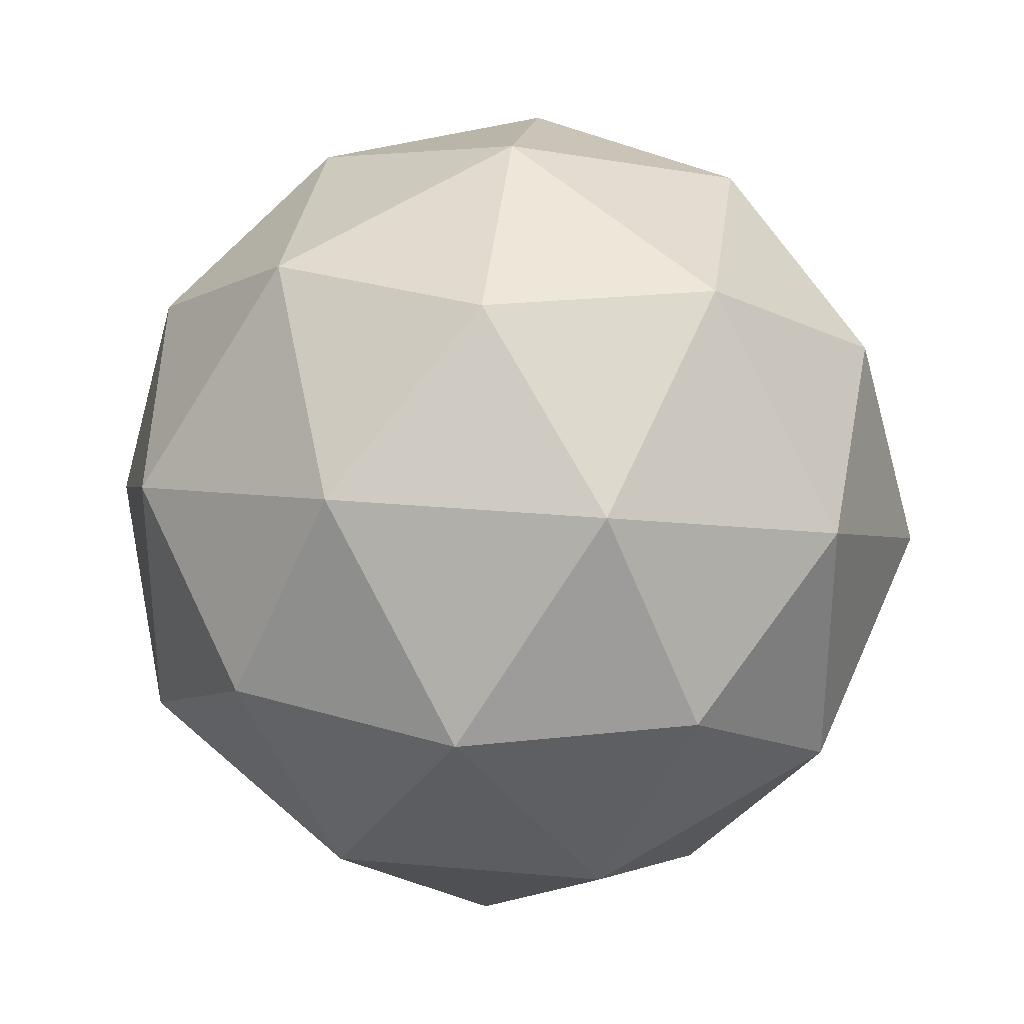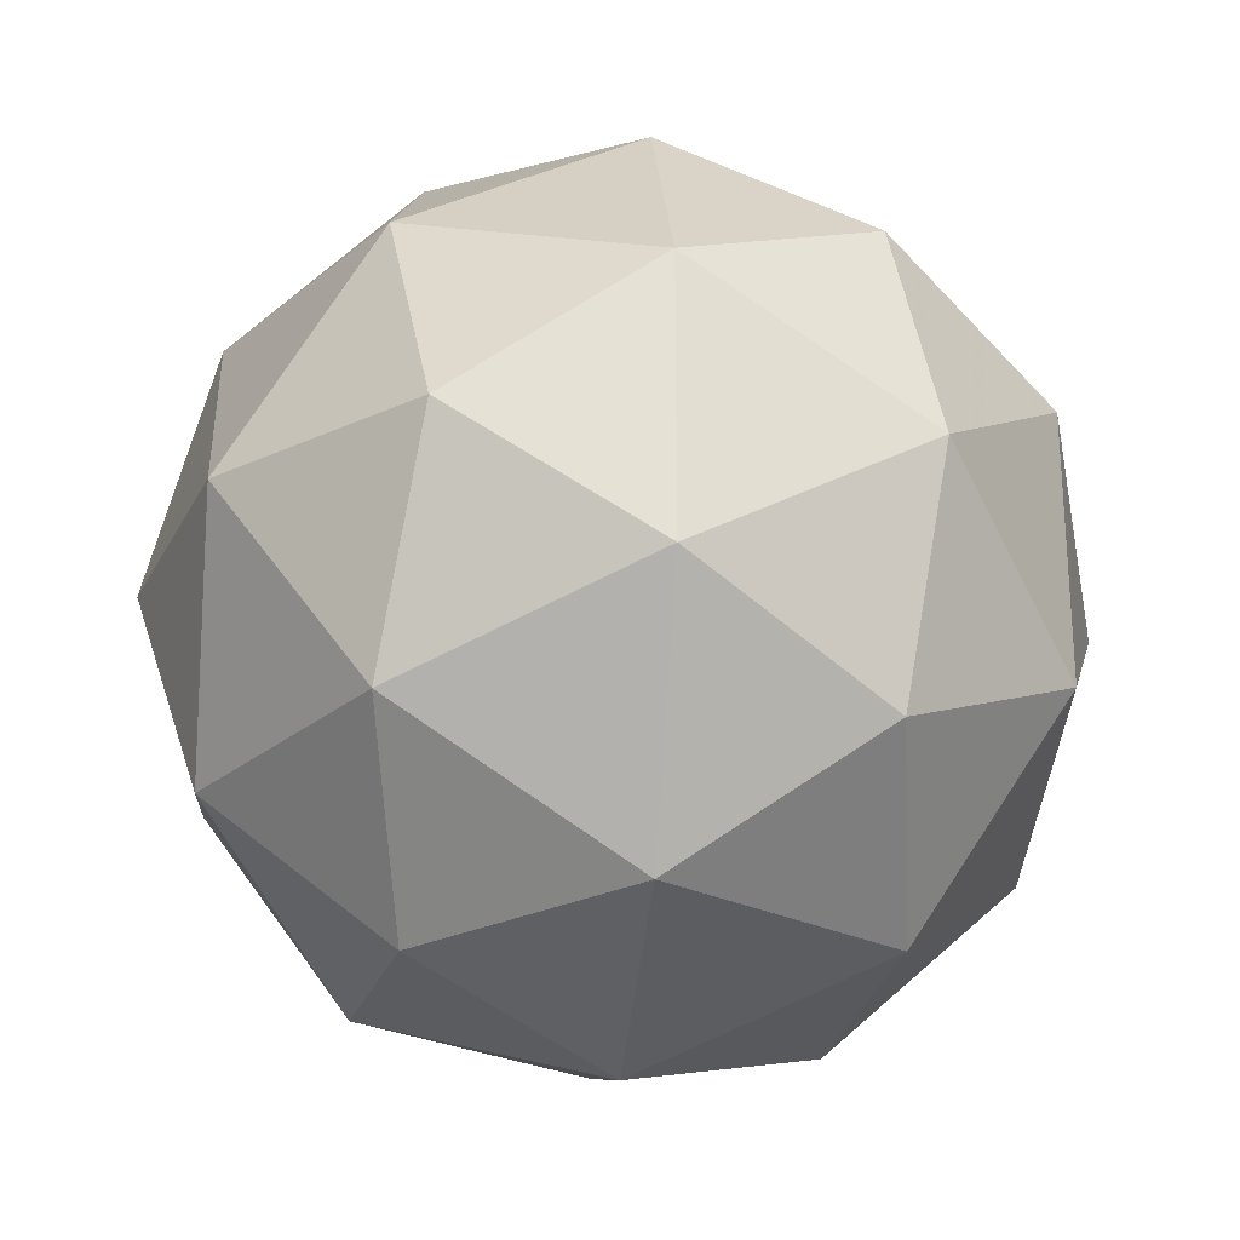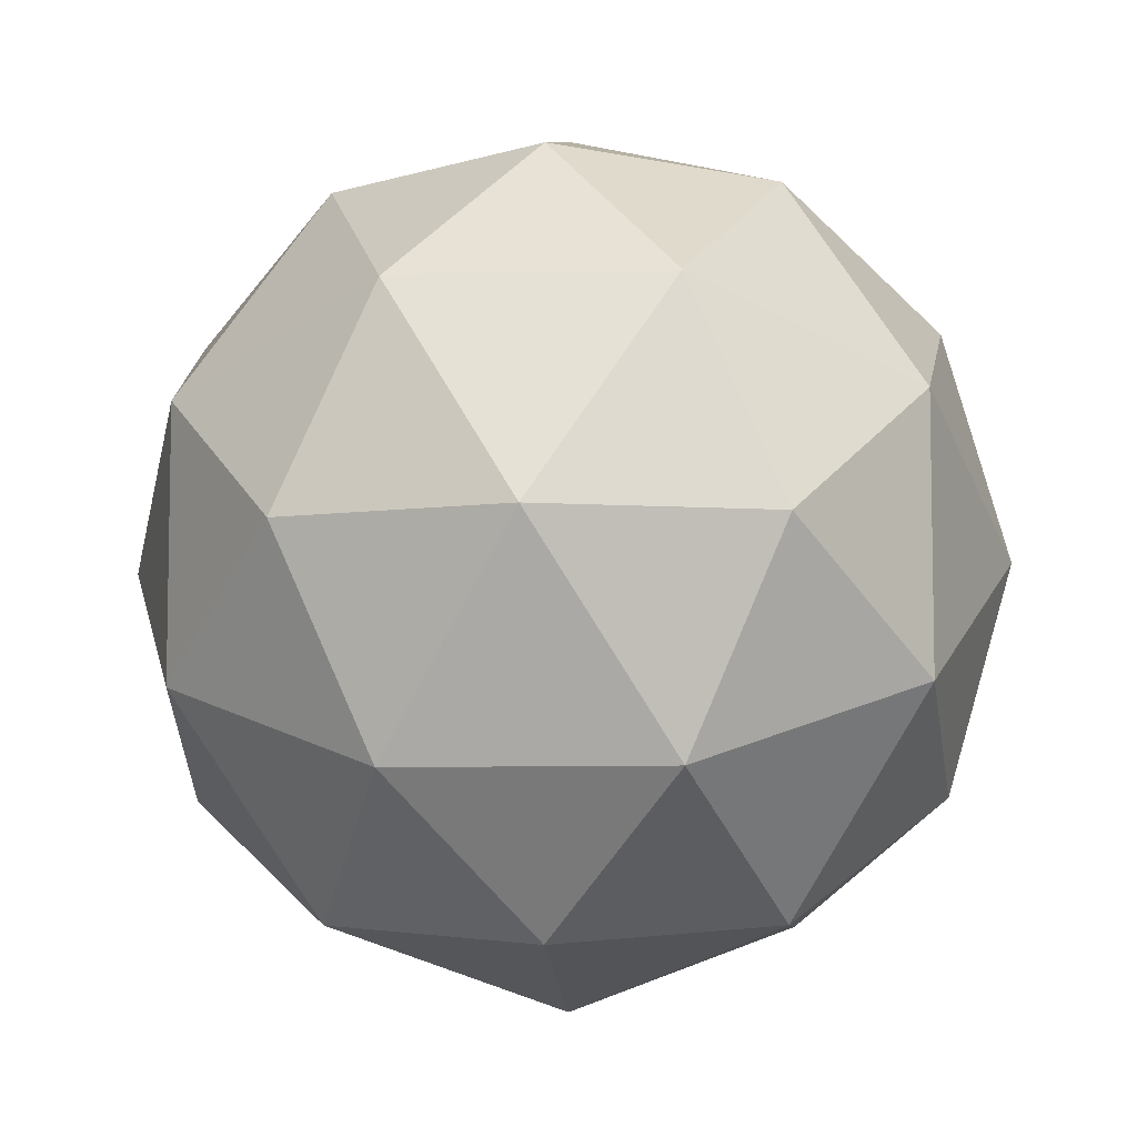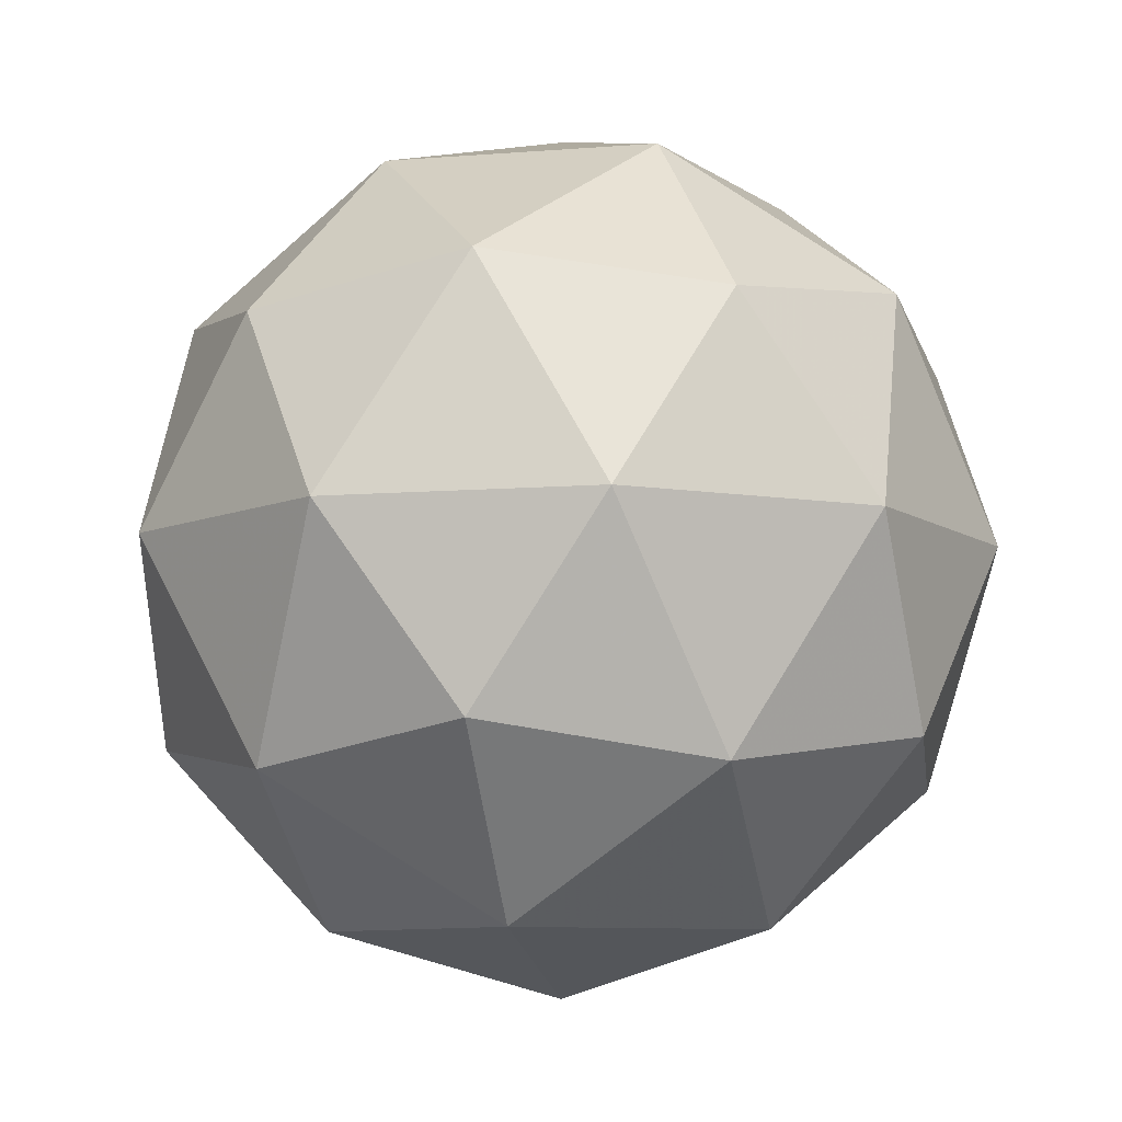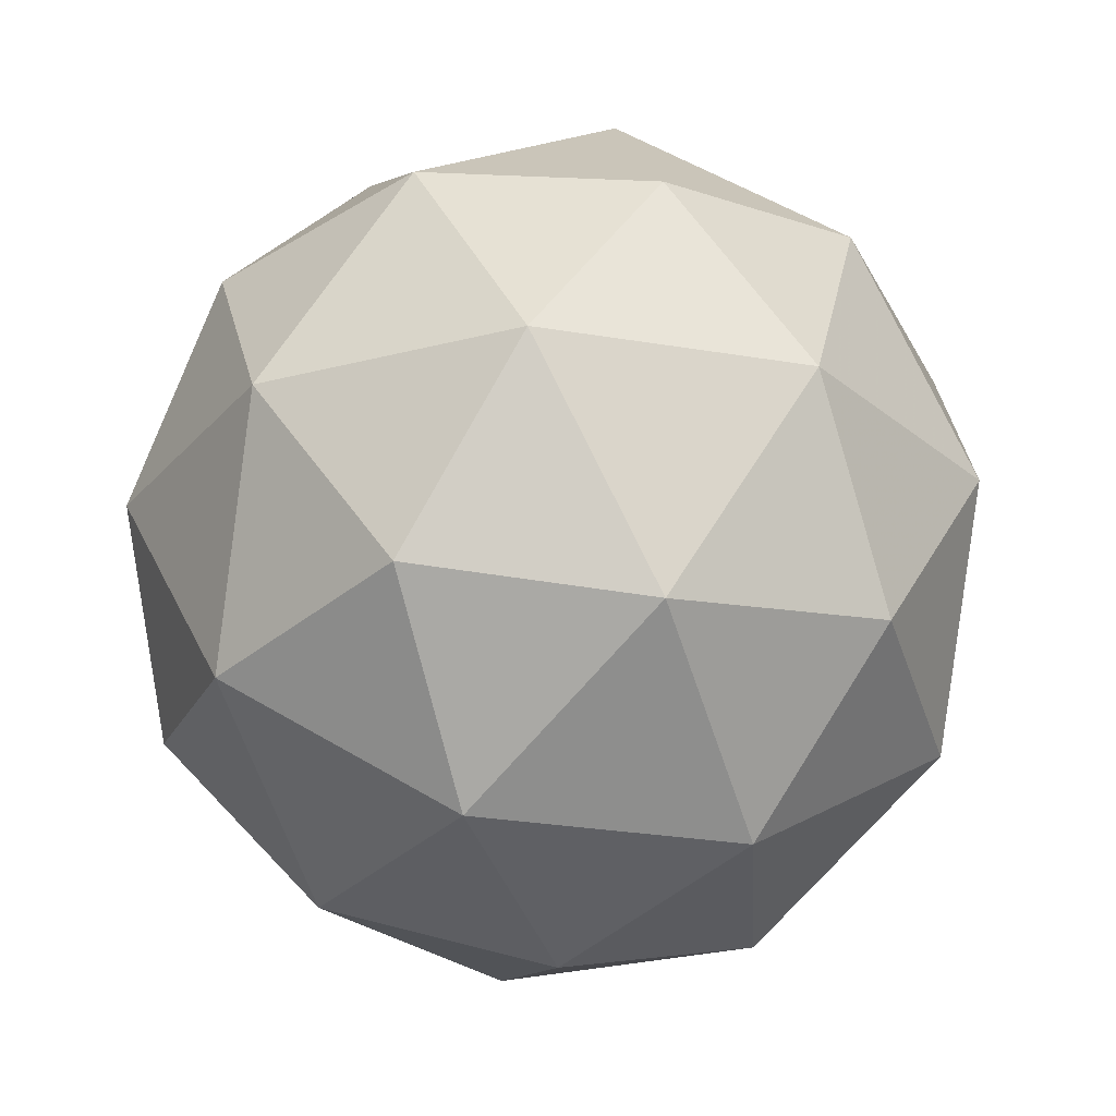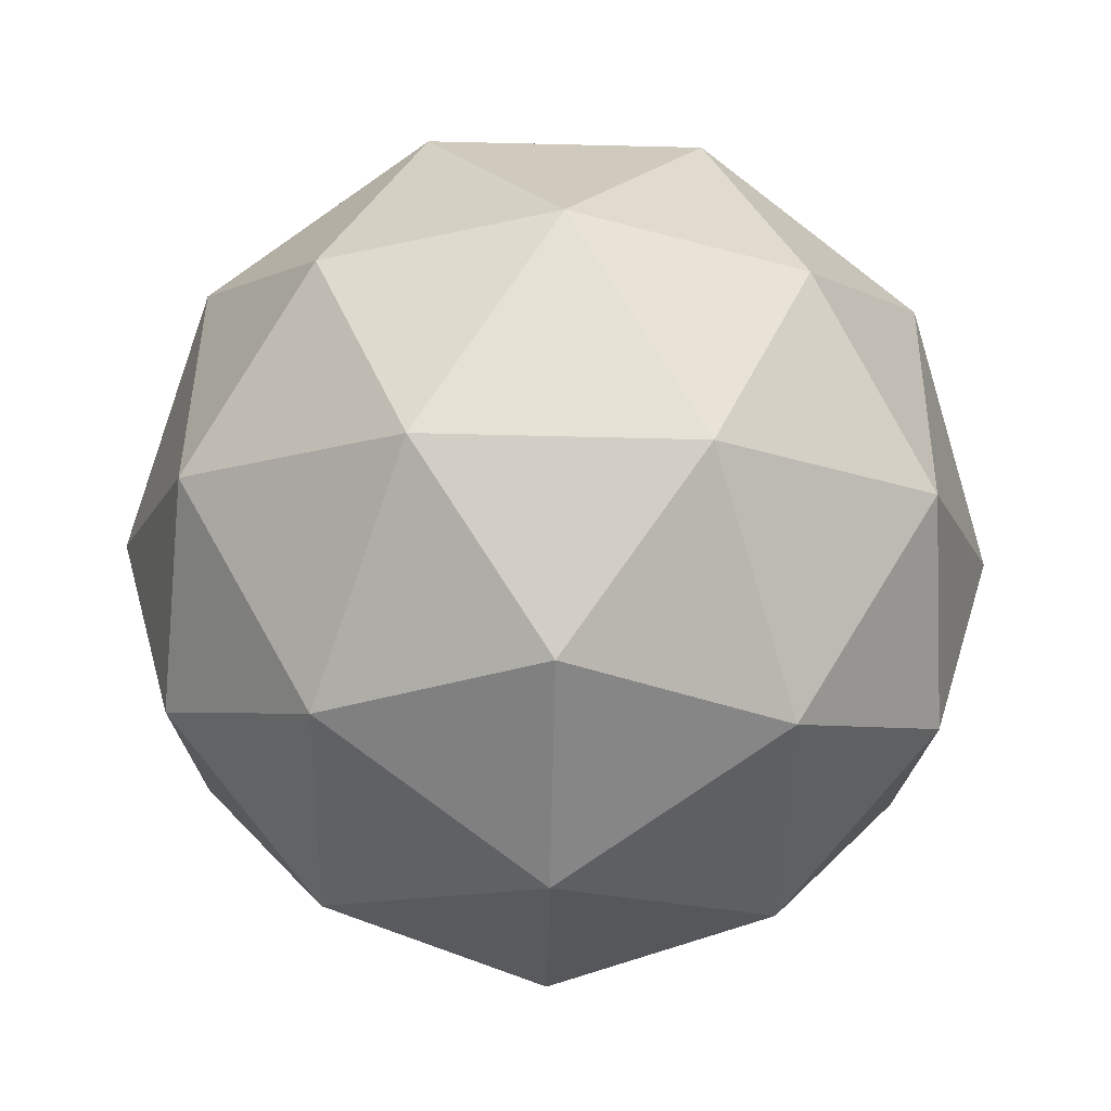
<metadata>
{"format":"obj","ext":"obj","renderer":"f3d","projection":"perspective","resolution":1024,"background":"white","views":[{"elev":31.5,"azim":155.5,"up":"+Z"},{"elev":-26.1,"azim":20.4,"up":"+Z"},{"elev":-7.4,"azim":-26.2,"up":"+Z"},{"elev":-8.7,"azim":66.3,"up":"+Y"},{"elev":-27.9,"azim":147.5,"up":"+Y"},{"elev":-78.0,"azim":-127.3,"up":"+Y"}]}
</metadata>
<code>
g AIBL-i10-g15-s1616
v 6305 -1859 -3098
v 6395 -1828 -3033
v 6271 -1828 -2993
v 6457 -1743 -2988
v 6484 -1759 -3098
v 6195 -1828 -3098
v 6271 -1828 -3203
v 6395 -1828 -3163
v 6505 -1649 -3033
v 6247 -1743 -2920
v 6361 -1759 -2928
v 6305 -1649 -2888
v 6118 -1743 -3098
v 6161 -1759 -2993
v 6106 -1649 -3033
v 6247 -1743 -3277
v 6161 -1759 -3203
v 6182 -1649 -3268
v 6457 -1743 -3209
v 6361 -1759 -3268
v 6429 -1649 -3268
v 6429 -1649 -2928
v 6182 -1649 -2928
v 6106 -1649 -3163
v 6305 -1649 -3308
v 6505 -1649 -3163
v 6364 -1555 -2920
v 6450 -1539 -2993
v 6340 -1470 -2993
v 6154 -1555 -2988
v 6250 -1539 -2928
v 6216 -1470 -3033
v 6154 -1555 -3209
v 6127 -1539 -3098
v 6216 -1470 -3163
v 6364 -1555 -3277
v 6250 -1539 -3268
v 6340 -1470 -3203
v 6493 -1555 -3098
v 6450 -1539 -3203
v 6416 -1470 -3098
v 6305 -1439 -3098
f 1 2 3
f 4 2 5
f 1 3 6
f 1 6 7
f 1 7 8
f 4 5 9
f 10 11 12
f 13 14 15
f 16 17 18
f 19 20 21
f 4 9 22
f 10 12 23
f 13 15 24
f 16 18 25
f 19 21 26
f 27 28 29
f 30 31 32
f 33 34 35
f 36 37 38
f 39 40 41
f 41 38 42
f 41 40 38
f 40 36 38
f 38 35 42
f 38 37 35
f 37 33 35
f 35 32 42
f 35 34 32
f 34 30 32
f 32 29 42
f 32 31 29
f 31 27 29
f 29 41 42
f 29 28 41
f 28 39 41
f 26 40 39
f 26 21 40
f 21 36 40
f 25 37 36
f 25 18 37
f 18 33 37
f 24 34 33
f 24 15 34
f 15 30 34
f 23 31 30
f 23 12 31
f 12 27 31
f 22 28 27
f 22 9 28
f 9 39 28
f 21 25 36
f 21 20 25
f 20 16 25
f 18 24 33
f 18 17 24
f 17 13 24
f 15 23 30
f 15 14 23
f 14 10 23
f 12 22 27
f 12 11 22
f 11 4 22
f 9 26 39
f 9 5 26
f 5 19 26
f 8 20 19
f 8 7 20
f 7 16 20
f 7 17 16
f 7 6 17
f 6 13 17
f 6 14 13
f 6 3 14
f 3 10 14
f 5 8 19
f 5 2 8
f 2 1 8
f 3 11 10
f 3 2 11
f 2 4 11
f 2 4 11

</code>
